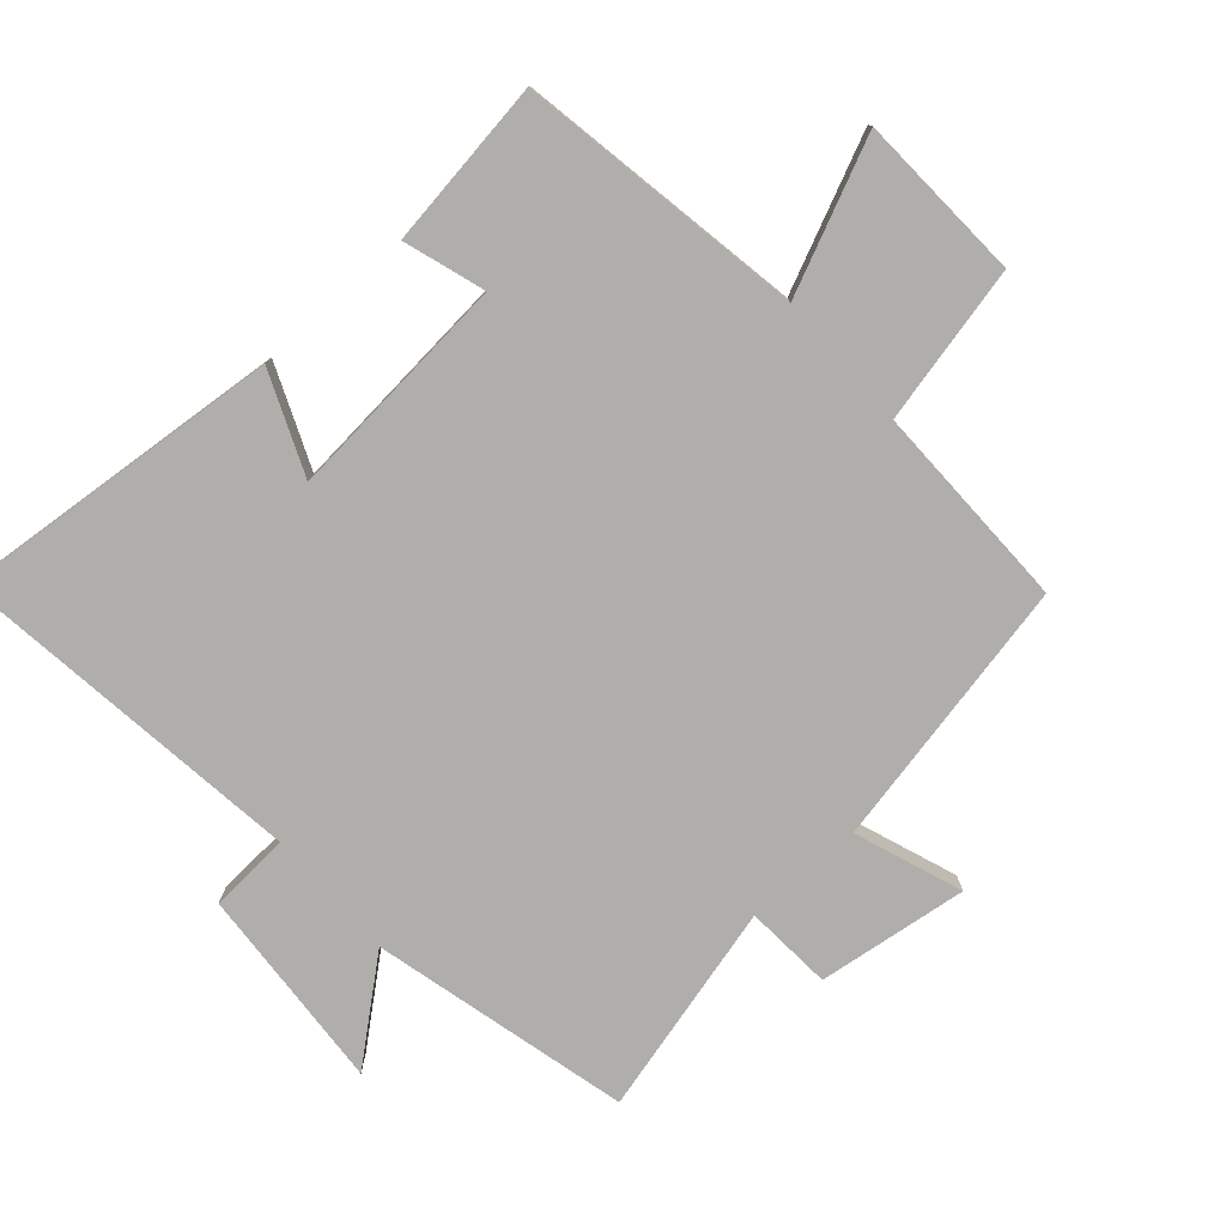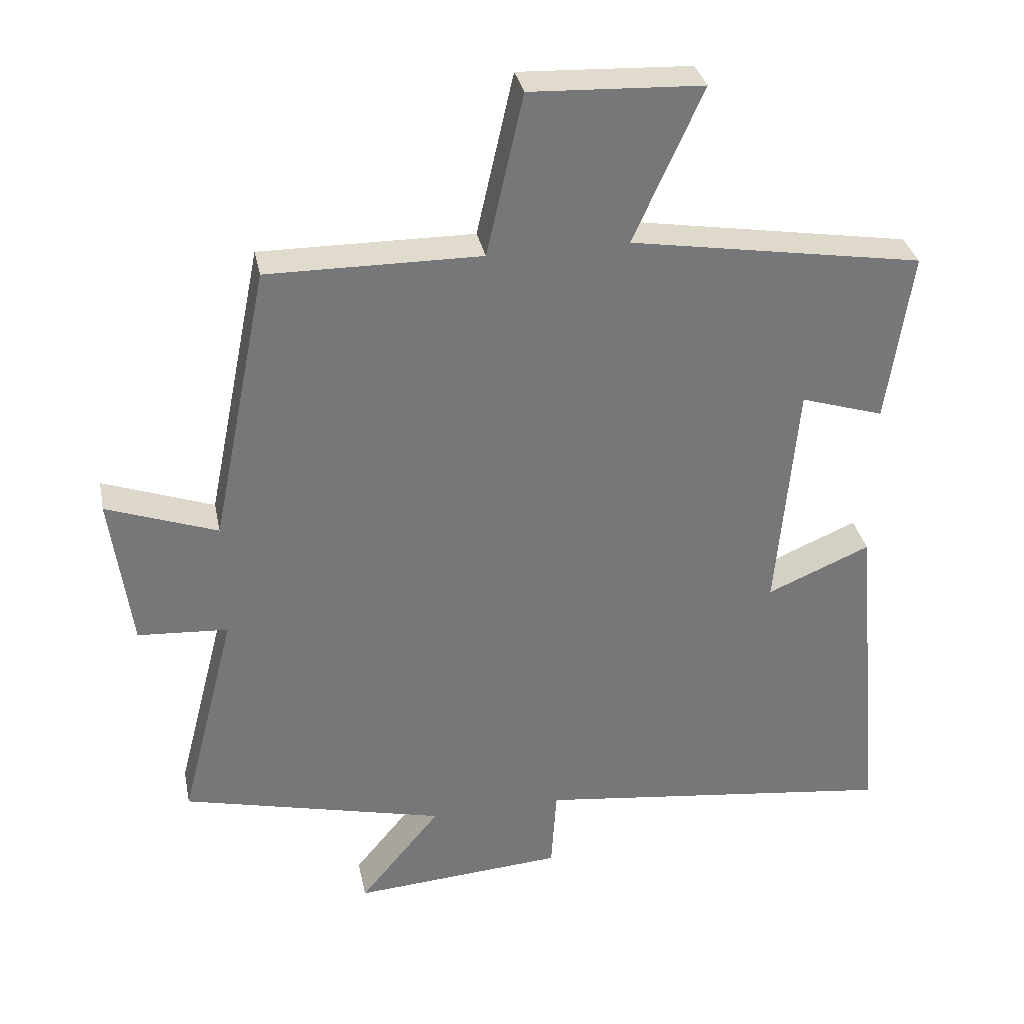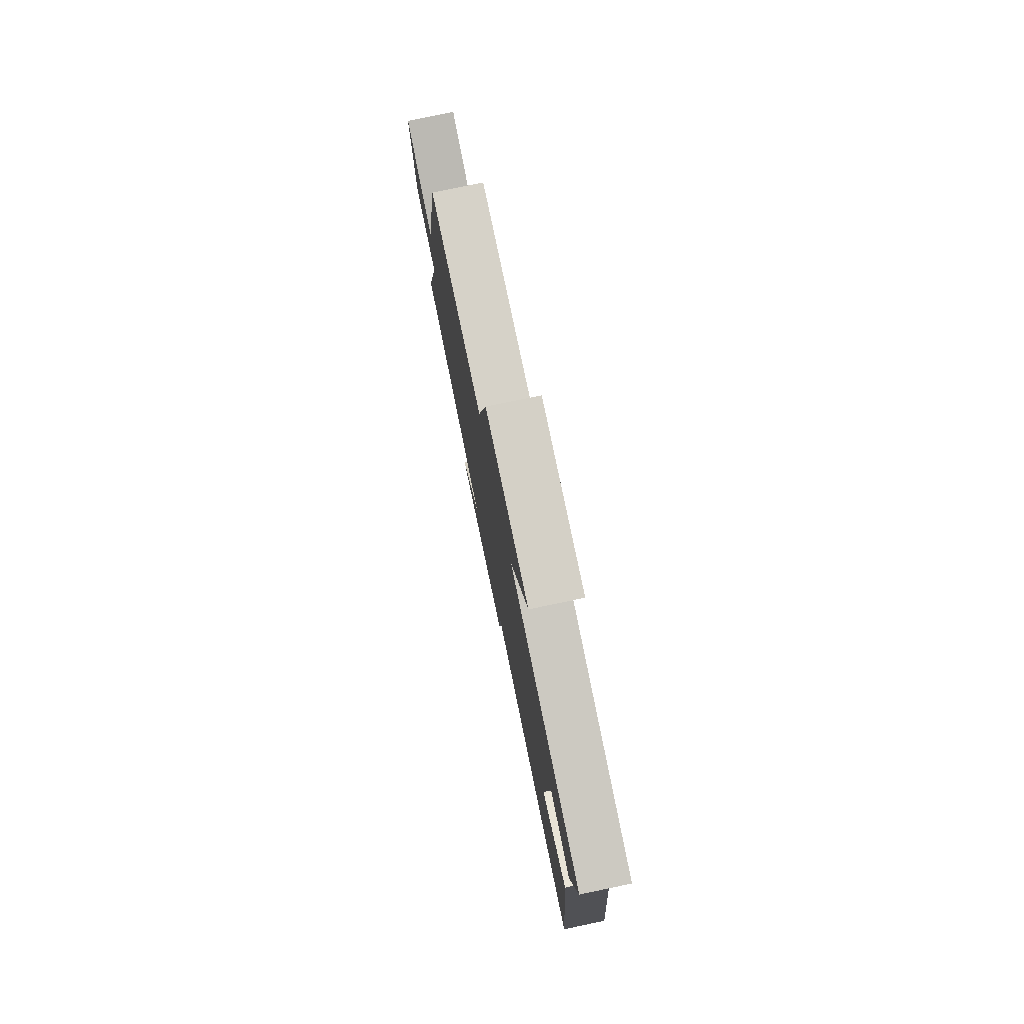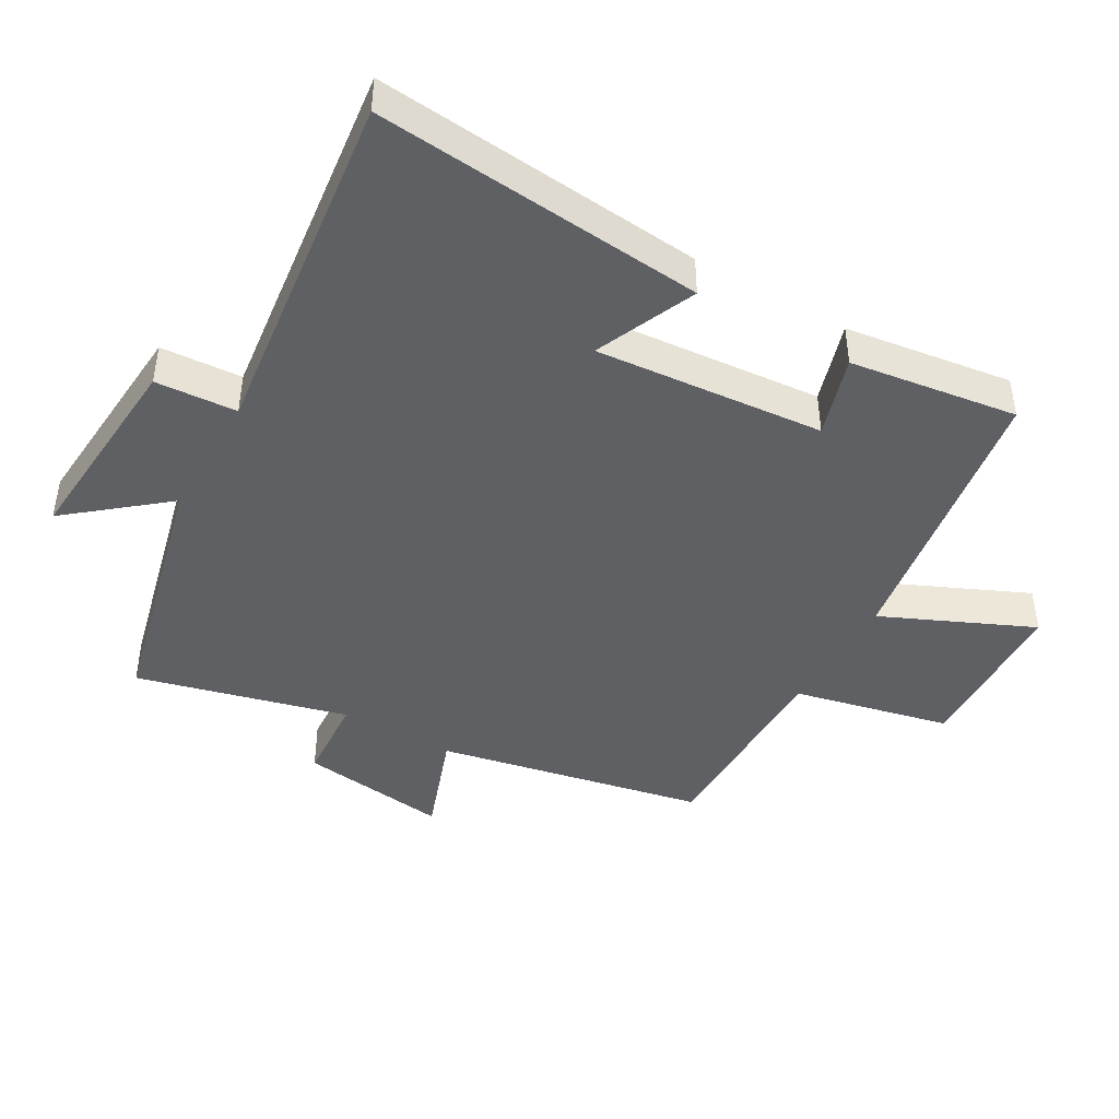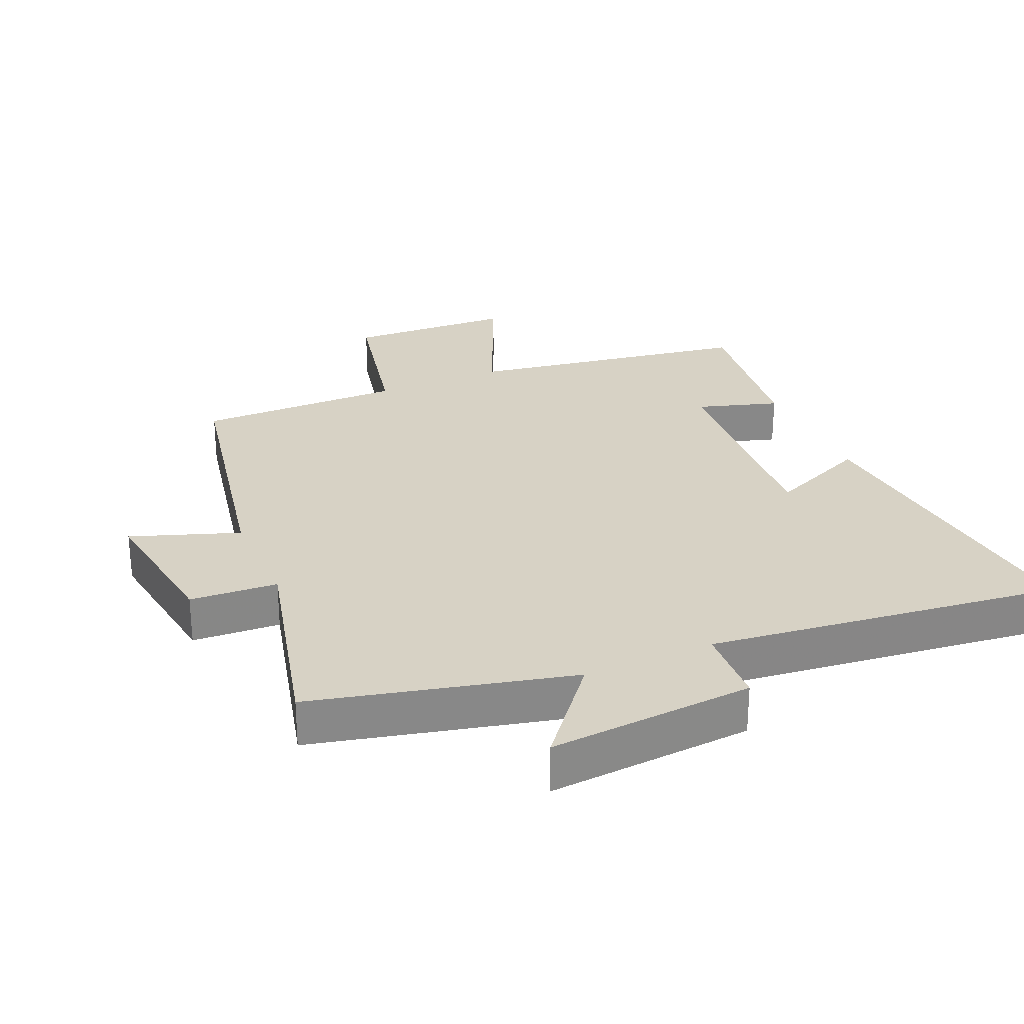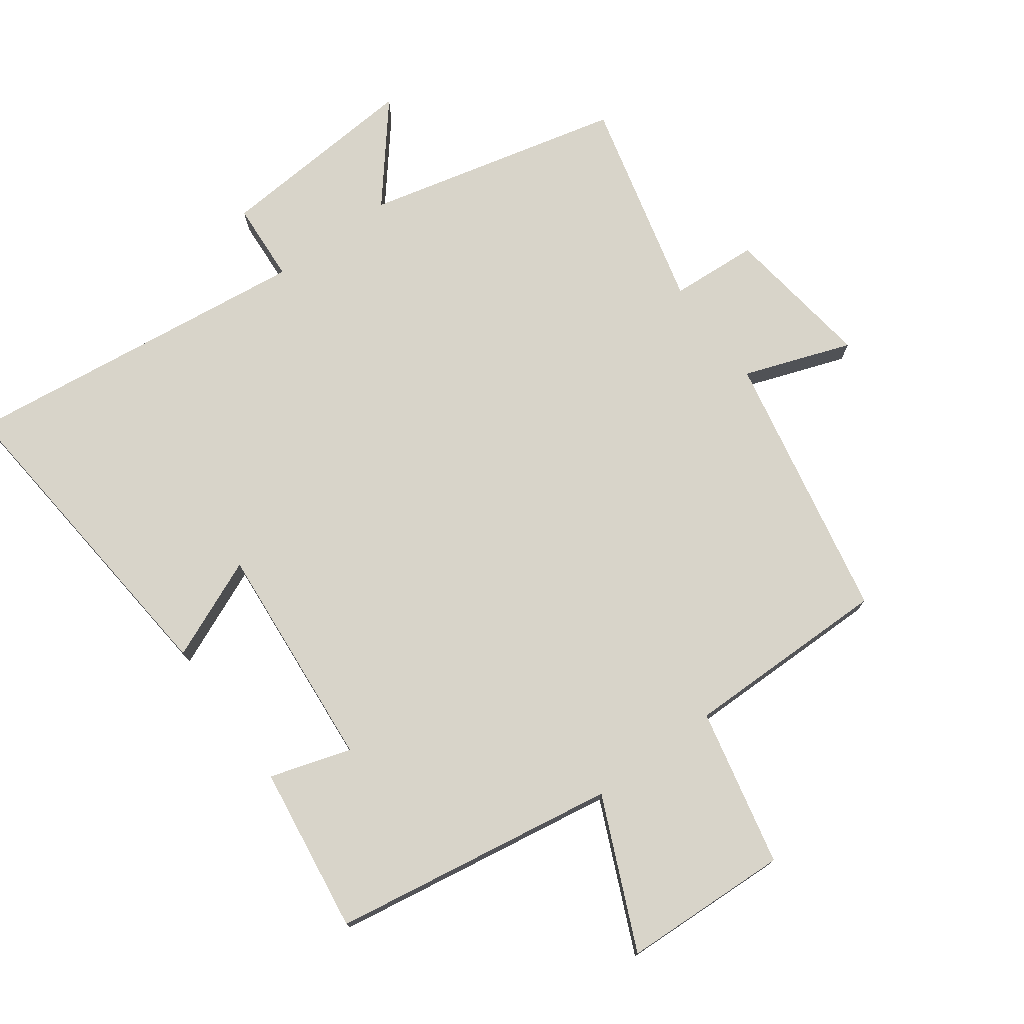
<metadata>
{"format":"obj","ext":"obj","renderer":"f3d","projection":"perspective","resolution":1024,"background":"white","views":[{"elev":-77.8,"azim":-48.5,"up":"+Y"},{"elev":33.2,"azim":168.6,"up":"+Z"},{"elev":77.9,"azim":-101.8,"up":"+Z"},{"elev":-43.6,"azim":-120.0,"up":"+Y"},{"elev":27.6,"azim":156.0,"up":"+Y"},{"elev":75.2,"azim":-36.4,"up":"+Y"}]}
</metadata>
<code>
v 0.417 0.07 0.503
v 0.5 0.07 0.094
v 0.663 0.07 0.153
v 0.633 0.07 -0.075
v 0.5 0.07 -0.084
v 0.582 0.07 -0.404
v 0.192 0.07 -0.5
v 0.312 0.07 -0.645
v 0 0.07 -0.623
v -0.008 0.07 -0.5
v -0.545 0.07 -0.567
v -0.5 0.07 -0.068
v -0.347 0.07 -0.133
v -0.377 0.07 0.213
v -0.5 0.07 0.174
v -0.536 0.07 0.428
v -0.103 0.07 0.5
v -0.205 0.07 0.727
v 0.049 0.07 0.739
v 0.103 0.07 0.5
v 0.417 0 0.503
v 0.5 0 0.094
v 0.663 0 0.153
v 0.633 0 -0.075
v 0.5 0 -0.084
v 0.582 0 -0.404
v 0.192 0 -0.5
v 0.312 0 -0.645
v 0 0 -0.623
v -0.008 0 -0.5
v -0.545 0 -0.567
v -0.5 0 -0.068
v -0.347 0 -0.133
v -0.377 0 0.213
v -0.5 0 0.174
v -0.536 0 0.428
v -0.103 0 0.5
v -0.205 0 0.727
v 0.049 0 0.739
v 0.103 0 0.5
f 17 18 19 20
f 16 17 20
f 15 16 20
f 14 15 20
f 20 1 2
f 14 20 2
f 13 14 2
f 10 11 12 13
f 10 13 2
f 7 8 9 10
f 5 6 7 10
f 5 10 2 3
f 3 4 5
f 40 39 38 37
f 40 37 36
f 40 36 35
f 40 35 34
f 22 21 40
f 22 40 34
f 22 34 33
f 33 32 31 30
f 22 33 30
f 30 29 28 27
f 30 27 26 25
f 23 22 30 25
f 25 24 23
f 1 21 22 2
f 2 22 23 3
f 3 23 24 4
f 4 24 25 5
f 5 25 26 6
f 6 26 27 7
f 7 27 28 8
f 8 28 29 9
f 9 29 30 10
f 10 30 31 11
f 11 31 32 12
f 12 32 33 13
f 13 33 34 14
f 14 34 35 15
f 15 35 36 16
f 16 36 37 17
f 17 37 38 18
f 18 38 39 19
f 19 39 40 20
f 20 40 21 1

</code>
